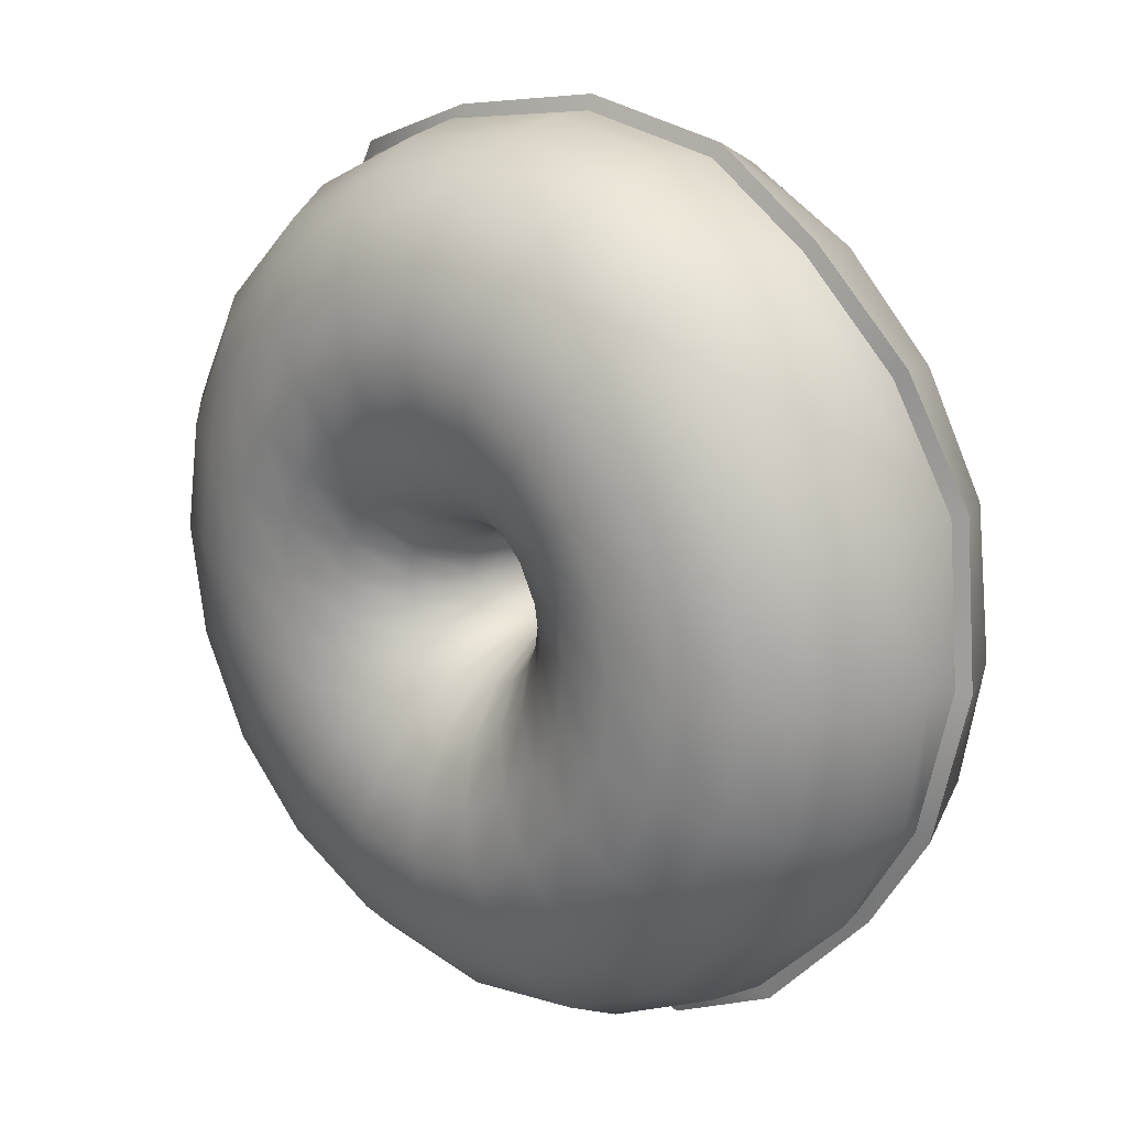
<metadata>
{"format":"obj","ext":"obj","renderer":"f3d","projection":"perspective","resolution":1024,"background":"white","views":[{"elev":20.0,"azim":43.0,"up":"+Z"}]}
</metadata>
<code>
g default
v 0.04317 -0.01073 -0.01796
v 0.03671 -0.01073 -0.03063
v 0.02666 -0.01073 -0.04069
v 0.01399 -0.01073 -0.04714
v -5.5e-05 -0.01073 -0.04937
v -0.0141 -0.01073 -0.04714
v -0.02677 -0.01073 -0.04069
v -0.03682 -0.01073 -0.03063
v -0.04328 -0.01073 -0.01796
v -0.0455 -0.01073 -0.003917
v -0.04328 -0.01073 0.01013
v -0.03682 -0.01073 0.0228
v -0.02677 -0.01073 0.03285
v -0.0141 -0.01073 0.03931
v -5.5e-05 -0.01073 0.04153
v 0.01399 -0.01073 0.03931
v 0.02666 -0.01073 0.03285
v 0.03671 -0.01073 0.0228
v 0.04317 -0.01073 0.01013
v 0.04539 -0.01073 -0.003917
v 0.05217 0.04905 -0.02089
v 0.0443 0.04891 -0.03616
v 0.03213 0.04885 -0.0483
v 0.01692 0.04905 -0.05615
v -5.5e-05 0.04905 -0.05883
v -0.01702 0.04905 -0.05615
v -0.03233 0.04905 -0.04835
v -0.04426 0.04873 -0.03619
v -0.05151 0.04792 -0.02088
v -0.05422 0.04795 -0.003998
v -0.05188 0.04847 0.01279
v -0.04426 0.04874 0.02818
v -0.03232 0.04903 0.0405
v -0.01702 0.04905 0.04831
v -5.5e-05 0.04905 0.051
v 0.01691 0.04905 0.04831
v 0.03222 0.04905 0.04051
v 0.04437 0.04905 0.02836
v 0.05217 0.04905 0.01305
v 0.05486 0.04905 -0.003917
v 0.06819 0.08317 -0.02547
v 0.05479 0.07911 -0.04678
v 0.0388 0.08332 -0.06564
v 0.02083 0.09358 -0.0799
v -0.000304 0.1025 -0.08618
v -0.02552 0.103 -0.08228
v -0.04819 0.1025 -0.07057
v -0.06167 0.0956 -0.05228
v -0.06802 0.08776 -0.02944
v -0.07062 0.08571 -0.005811
v -0.07166 0.09316 0.01848
v -0.06366 0.09856 0.04201
v -0.04779 0.102 0.06216
v -0.02669 0.1018 0.07231
v -0.005241 0.09761 0.06907
v 0.01876 0.0961 0.06239
v 0.04409 0.09854 0.05497
v 0.06598 0.1023 0.04338
v 0.07754 0.1015 0.0218
v 0.07712 0.09296 -0.002174
v 0.4077 0.01077 -0.1531
v 0.3379 0.02698 -0.2595
v 0.2487 0.000926 -0.3589
v 0.1344 0.009325 -0.4148
v -5.5e-05 0.04905 -0.4268
v -0.128 0.05606 -0.4048
v -0.2533 0.02781 -0.3508
v -0.3493 0.02823 -0.2578
v -0.4022 0.04905 -0.1346
v -0.4327 0.03507 0.000363
v -0.4038 0.02872 0.1318
v -0.3441 0.03953 0.2498
v -0.2389 -0.01212 0.36
v -0.1234 -0.006244 0.4074
v -0.001562 0.03175 0.426
v 0.1306 0.04905 0.3983
v 0.2615 0.01592 0.34
v 0.353 0.0243 0.2462
v 0.4021 0.04905 0.1268
v 0.4325 0.02403 -0.01559
v 0.4111 -0.01073 -0.1375
v 0.3497 -0.01073 -0.2581
v 0.2542 -0.01211 -0.3537
v 0.1337 -0.01132 -0.4148
v -5.5e-05 -0.01073 -0.4363
v -0.1337 -0.01073 -0.4151
v -0.2542 -0.01073 -0.3537
v -0.3493 -0.01091 -0.2581
v -0.4113 -0.01073 -0.1375
v -0.4324 -0.01073 -0.003917
v -0.4113 -0.01073 0.1297
v -0.3498 -0.01073 0.2502
v -0.253 -0.01557 0.3465
v -0.1316 -0.01345 0.4083
v -5.5e-05 -0.01073 0.4284
v 0.1336 -0.01073 0.4073
v 0.2541 -0.01073 0.3459
v 0.3497 -0.01073 0.2502
v 0.4111 -0.01073 0.1297
v 0.4323 -0.01074 -0.003923
v 0.4021 -0.07051 -0.1346
v 0.3421 -0.07051 -0.2525
v 0.2485 -0.07051 -0.346
v 0.1306 -0.07051 -0.4061
v -5.5e-05 -0.07051 -0.4268
v -0.1307 -0.07051 -0.4061
v -0.2486 -0.07051 -0.346
v -0.3422 -0.07051 -0.2525
v -0.4022 -0.07051 -0.1346
v -0.4229 -0.07051 -0.003917
v -0.4022 -0.07051 0.1268
v -0.3422 -0.07051 0.2447
v -0.2486 -0.07051 0.3382
v -0.1307 -0.07051 0.3983
v -5.5e-05 -0.07051 0.419
v 0.1306 -0.07051 0.3983
v 0.2485 -0.07051 0.3382
v 0.3421 -0.07051 0.2447
v 0.4021 -0.07051 0.1268
v 0.4228 -0.07051 -0.003917
v 0.376 -0.1244 -0.1261
v 0.3198 -0.1244 -0.2363
v 0.2324 -0.1244 -0.3238
v 0.1221 -0.1244 -0.38
v -5.5e-05 -0.1244 -0.3993
v -0.1222 -0.1244 -0.38
v -0.2325 -0.1244 -0.3238
v -0.3199 -0.1244 -0.2363
v -0.3761 -0.1244 -0.1261
v -0.3955 -0.1244 -0.003917
v -0.3761 -0.1244 0.1183
v -0.3199 -0.1244 0.2285
v -0.2325 -0.1244 0.316
v -0.1222 -0.1244 0.3721
v -5.5e-05 -0.1244 0.3915
v 0.1221 -0.1244 0.3721
v 0.2324 -0.1244 0.316
v 0.3198 -0.1244 0.2285
v 0.376 -0.1244 0.1183
v 0.3954 -0.1244 -0.003917
v 0.3353 -0.1672 -0.1129
v 0.2852 -0.1672 -0.2112
v 0.2072 -0.1672 -0.2892
v 0.1089 -0.1672 -0.3393
v -5.5e-05 -0.1672 -0.3565
v -0.109 -0.1672 -0.3393
v -0.2073 -0.1672 -0.2892
v -0.2853 -0.1672 -0.2112
v -0.3354 -0.1672 -0.1129
v -0.3527 -0.1672 -0.003917
v -0.3354 -0.1672 0.105
v -0.2853 -0.1672 0.2033
v -0.2073 -0.1672 0.2814
v -0.109 -0.1672 0.3314
v -5.5e-05 -0.1672 0.3487
v 0.1089 -0.1672 0.3314
v 0.2072 -0.1672 0.2814
v 0.2852 -0.1672 0.2033
v 0.3353 -0.1672 0.105
v 0.3526 -0.1672 -0.003917
v 0.284 -0.1947 -0.09622
v 0.2416 -0.1947 -0.1795
v 0.1755 -0.1947 -0.2456
v 0.09224 -0.1947 -0.288
v -5.5e-05 -0.1947 -0.3026
v -0.09235 -0.1947 -0.288
v -0.1756 -0.1947 -0.2456
v -0.2417 -0.1947 -0.1795
v -0.2841 -0.1947 -0.09622
v -0.2987 -0.1947 -0.003917
v -0.2841 -0.1947 0.08838
v -0.2417 -0.1947 0.1716
v -0.1756 -0.1947 0.2377
v -0.09235 -0.1947 0.2801
v -5.5e-05 -0.1947 0.2948
v 0.09224 -0.1947 0.2801
v 0.1755 -0.1947 0.2377
v 0.2416 -0.1947 0.1716
v 0.284 -0.1947 0.08838
v 0.2986 -0.1947 -0.003917
v 0.2272 -0.2042 -0.07774
v 0.1932 -0.2042 -0.1443
v 0.1404 -0.2042 -0.1972
v 0.07377 -0.2042 -0.2311
v -5.5e-05 -0.2042 -0.2428
v -0.07388 -0.2042 -0.2311
v -0.1405 -0.2042 -0.1972
v -0.1933 -0.2042 -0.1443
v -0.2273 -0.2042 -0.07774
v -0.239 -0.2042 -0.003917
v -0.2273 -0.2042 0.06991
v -0.1933 -0.2042 0.1365
v -0.1405 -0.2042 0.1894
v -0.07388 -0.2042 0.2233
v -5.5e-05 -0.2042 0.235
v 0.07377 -0.2042 0.2233
v 0.1404 -0.2042 0.1894
v 0.1932 -0.2042 0.1365
v 0.2272 -0.2042 0.06991
v 0.2388 -0.2042 -0.003917
v 0.1703 -0.1947 -0.05927
v 0.1449 -0.1947 -0.1092
v 0.1052 -0.1947 -0.1488
v 0.0553 -0.1947 -0.1743
v -5.5e-05 -0.1947 -0.183
v -0.05541 -0.1947 -0.1743
v -0.1053 -0.1947 -0.1488
v -0.145 -0.1947 -0.1092
v -0.1704 -0.1947 -0.05927
v -0.1792 -0.1947 -0.003917
v -0.1704 -0.1947 0.05144
v -0.145 -0.1947 0.1014
v -0.1053 -0.1947 0.141
v -0.05541 -0.1947 0.1664
v -5.5e-05 -0.1947 0.1752
v 0.0553 -0.1947 0.1664
v 0.1052 -0.1947 0.141
v 0.1449 -0.1947 0.1014
v 0.1703 -0.1947 0.05144
v 0.1791 -0.1947 -0.003917
v 0.119 -0.1672 -0.0426
v 0.1012 -0.1672 -0.0775
v 0.07353 -0.1672 -0.1052
v 0.03863 -0.1672 -0.123
v -5.5e-05 -0.1672 -0.1291
v -0.03874 -0.1672 -0.123
v -0.07364 -0.1672 -0.1052
v -0.1013 -0.1672 -0.0775
v -0.1191 -0.1672 -0.0426
v -0.1252 -0.1672 -0.003917
v -0.1191 -0.1672 0.03477
v -0.1013 -0.1672 0.06967
v -0.07364 -0.1672 0.09737
v -0.03874 -0.1672 0.1151
v -5.5e-05 -0.1672 0.1213
v 0.03863 -0.1672 0.1151
v 0.07353 -0.1672 0.09737
v 0.1012 -0.1672 0.06967
v 0.119 -0.1672 0.03477
v 0.1251 -0.1672 -0.003917
v 0.07831 -0.1244 -0.02938
v 0.0666 -0.1244 -0.05235
v 0.04838 -0.1244 -0.07058
v 0.02541 -0.1244 -0.08228
v -5.5e-05 -0.1244 -0.08631
v -0.02552 -0.1244 -0.08228
v -0.04849 -0.1244 -0.07058
v -0.06671 -0.1244 -0.05235
v -0.07842 -0.1244 -0.02938
v -0.08245 -0.1244 -0.003917
v -0.07842 -0.1244 0.02154
v -0.06671 -0.1244 0.04451
v -0.04849 -0.1244 0.06274
v -0.02552 -0.1244 0.07444
v -5.5e-05 -0.1244 0.07848
v 0.02541 -0.1244 0.07444
v 0.04838 -0.1244 0.06274
v 0.0666 -0.1244 0.04451
v 0.07831 -0.1244 0.02154
v 0.08234 -0.1244 -0.003917
v 0.05217 -0.07051 -0.02089
v 0.04437 -0.07051 -0.0362
v 0.03222 -0.07051 -0.04835
v 0.01692 -0.07051 -0.05615
v -5.5e-05 -0.07051 -0.05883
v -0.01702 -0.07051 -0.05615
v -0.03233 -0.07051 -0.04835
v -0.04448 -0.07051 -0.0362
v -0.05228 -0.07051 -0.02089
v -0.05497 -0.07051 -0.003917
v -0.05228 -0.07051 0.01305
v -0.04448 -0.07051 0.02836
v -0.03233 -0.07051 0.04051
v -0.01702 -0.07051 0.04831
v -5.5e-05 -0.07051 0.051
v 0.01692 -0.07051 0.04831
v 0.03222 -0.07051 0.04051
v 0.04437 -0.07051 0.02836
v 0.05217 -0.07051 0.01305
v 0.05486 -0.07051 -0.003917
v 0.05662 0.09184 -0.02162
v 0.04457 0.08747 -0.03994
v 0.1103 0.1582 -0.03977
v 0.09395 0.1585 -0.07222
v 0.03213 0.09385 -0.05677
v 0.06824 0.1585 -0.09792
v 0.01718 0.104 -0.06935
v 0.03585 0.1585 -0.1144
v -0.000537 0.1129 -0.07512
v -5.5e-05 0.1585 -0.1201
v -0.02213 0.1139 -0.07187
v -0.03596 0.1585 -0.1144
v -0.04166 0.1133 -0.06172
v -0.06836 0.1585 -0.09793
v -0.05341 0.1074 -0.04585
v -0.09406 0.1585 -0.07222
v -0.05874 0.1004 -0.02615
v -0.1106 0.1585 -0.03983
v -0.06104 0.09864 -0.005709
v -0.1163 0.1585 -0.003917
v -0.06183 0.1049 0.0154
v -0.1106 0.1585 0.03199
v -0.05518 0.11 0.03592
v -0.09406 0.1585 0.06438
v -0.04143 0.1129 0.0532
v -0.06836 0.1585 0.09009
v -0.02418 0.1117 0.06024
v -0.03596 0.1585 0.1066
v -0.006279 0.1075 0.05625
v -5.5e-05 0.1585 0.1123
v 0.01471 0.1064 0.05077
v 0.03581 0.1585 0.1065
v 0.03647 0.1083 0.04396
v 0.06825 0.1585 0.09009
v 0.05644 0.1126 0.03573
v 0.09395 0.1585 0.06438
v 0.06644 0.1111 0.01865
v 0.1105 0.1585 0.03199
v 0.06499 0.1016 -0.00176
v 0.1161 0.1585 -0.003917
v 0.1659 0.1881 -0.05785
v 0.1411 0.1881 -0.1065
v 0.1025 0.1881 -0.1451
v 0.05388 0.1881 -0.1699
v -5.5e-05 0.1881 -0.1784
v -0.05399 0.1881 -0.1699
v -0.1026 0.1881 -0.1451
v -0.1413 0.1881 -0.1065
v -0.166 0.1881 -0.05785
v -0.1746 0.1881 -0.003917
v -0.166 0.1881 0.05002
v -0.1413 0.1881 0.09867
v -0.1026 0.1881 0.1373
v -0.05399 0.1881 0.1621
v -5.5e-05 0.1881 0.1706
v 0.05388 0.1881 0.1621
v 0.1025 0.1881 0.1373
v 0.1411 0.1881 0.09867
v 0.1659 0.1881 0.05002
v 0.1745 0.1881 -0.003917
v 0.2274 0.1983 -0.07782
v 0.1934 0.1983 -0.1445
v 0.1405 0.1983 -0.1974
v 0.07385 0.1983 -0.2314
v -5.5e-05 0.1983 -0.2431
v -0.07396 0.1983 -0.2314
v -0.1406 0.1983 -0.1974
v -0.1935 0.1983 -0.1445
v -0.2275 0.1983 -0.07782
v -0.2392 0.1983 -0.003917
v -0.2275 0.1983 0.06998
v -0.1935 0.1983 0.1366
v -0.1406 0.1983 0.1896
v -0.07396 0.1983 0.2235
v -5.5e-05 0.1983 0.2352
v 0.07385 0.1983 0.2235
v 0.1405 0.1983 0.1896
v 0.1934 0.1983 0.1366
v 0.2274 0.1983 0.06998
v 0.2391 0.1983 -0.003917
v 0.2888 0.188 -0.09777
v 0.2457 0.188 -0.1824
v 0.1785 0.188 -0.2496
v 0.0938 0.188 -0.2928
v -5.5e-05 0.188 -0.3076
v -0.09391 0.188 -0.2928
v -0.1786 0.188 -0.2496
v -0.2458 0.188 -0.1824
v -0.2889 0.188 -0.09777
v -0.3038 0.188 -0.003917
v -0.2889 0.188 0.08994
v -0.2458 0.188 0.1746
v -0.1786 0.188 0.2418
v -0.09391 0.188 0.2849
v -5.5e-05 0.188 0.2998
v 0.0938 0.188 0.2849
v 0.1785 0.188 0.2418
v 0.2457 0.188 0.1746
v 0.2888 0.188 0.08994
v 0.3037 0.188 -0.003917
v 0.3442 0.1583 -0.1158
v 0.2927 0.1583 -0.2167
v 0.2127 0.1583 -0.2967
v 0.1118 0.1583 -0.3481
v -5.5e-05 0.1583 -0.3658
v -0.1119 0.1583 -0.3481
v -0.2128 0.1583 -0.2967
v -0.2929 0.1583 -0.2167
v -0.3443 0.1583 -0.1158
v -0.362 0.1583 -0.003917
v -0.3443 0.1583 0.1079
v -0.2929 0.1583 0.2088
v -0.2128 0.1583 0.2889
v -0.1119 0.1583 0.3403
v -5.5e-05 0.1583 0.358
v 0.1118 0.1583 0.3403
v 0.2127 0.1583 0.2889
v 0.2927 0.1583 0.2088
v 0.3442 0.1583 0.1079
v 0.3619 0.1583 -0.003917
v 0.3898 0.09927 -0.1385
v 0.3263 0.09179 -0.2502
v 0.24 0.111 -0.3347
v 0.1276 0.07554 -0.4136
v -5.5e-05 0.112 -0.412
v -0.1261 0.1122 -0.392
v -0.2404 0.1101 -0.3345
v -0.3321 0.1089 -0.2446
v -0.3882 0.112 -0.13
v -0.4082 0.112 -0.00389
v -0.3879 0.1077 0.1225
v -0.3306 0.1098 0.2371
v -0.2404 0.0958 0.332
v -0.1258 0.08216 0.3861
v -0.001127 0.1021 0.4084
v 0.1261 0.112 0.3842
v 0.2425 0.105 0.3266
v 0.3348 0.1021 0.2363
v 0.3881 0.112 0.1222
v 0.4161 0.09416 -0.01359
v 0.4213 0.01386 -0.1598
v 0.3483 0.02984 -0.2689
v 0.2569 0.003874 -0.3711
v 0.139 0.009689 -0.4323
v -5.5e-05 0.05605 -0.4405
v -0.132 0.06372 -0.4177
v -0.2619 0.03273 -0.3624
v -0.3613 0.033 -0.2665
v -0.4153 0.05605 -0.1388
v -0.4473 0.0409 0.000745
v -0.417 0.03342 0.1366
v -0.3554 0.0456 0.2584
v -0.2476 -0.008166 0.3715
v -0.1271 -0.004063 0.4211
v -0.001658 0.03663 0.4405
v 0.1349 0.05605 0.4113
v 0.2711 0.019 0.3513
v 0.3652 0.02877 0.2545
v 0.4152 0.05605 0.131
v 0.4473 0.02843 -0.01693
g doughnut1
f 2 1 21 22
f 3 2 22 23
f 4 3 23 24
f 5 4 24 25
f 6 5 25 26
f 7 6 26 27
f 8 7 27 28
f 9 8 28 29
f 10 9 29 30
f 11 10 30 31
f 12 11 31 32
f 13 12 32 33
f 14 13 33 34
f 15 14 34 35
f 16 15 35 36
f 17 16 36 37
f 18 17 37 38
f 19 18 38 39
f 20 19 39 40
f 1 20 40 21
f 22 21 41 42
f 23 22 42 43
f 24 23 43 44
f 25 24 44 45
f 26 25 45 46
f 27 26 46 47
f 28 27 47 48
f 29 28 48 49
f 30 29 49 50
f 31 30 50 51
f 32 31 51 52
f 33 32 52 53
f 34 33 53 54
f 35 34 54 55
f 36 35 55 56
f 37 36 56 57
f 38 37 57 58
f 39 38 58 59
f 40 39 59 60
f 21 40 60 41
f 282 281 283 284
f 285 282 284 286
f 287 285 286 288
f 289 287 288 290
f 291 289 290 292
f 293 291 292 294
f 295 293 294 296
f 297 295 296 298
f 299 297 298 300
f 301 299 300 302
f 303 301 302 304
f 305 303 304 306
f 307 305 306 308
f 309 307 308 310
f 311 309 310 312
f 313 311 312 314
f 315 313 314 316
f 317 315 316 318
f 319 317 318 320
f 281 319 320 283
f 284 283 321 322
f 286 284 322 323
f 288 286 323 324
f 290 288 324 325
f 292 290 325 326
f 294 292 326 327
f 296 294 327 328
f 298 296 328 329
f 300 298 329 330
f 302 300 330 331
f 304 302 331 332
f 306 304 332 333
f 308 306 333 334
f 310 308 334 335
f 312 310 335 336
f 314 312 336 337
f 316 314 337 338
f 318 316 338 339
f 320 318 339 340
f 283 320 340 321
f 322 321 341 342
f 323 322 342 343
f 324 323 343 344
f 325 324 344 345
f 326 325 345 346
f 327 326 346 347
f 328 327 347 348
f 329 328 348 349
f 330 329 349 350
f 331 330 350 351
f 332 331 351 352
f 333 332 352 353
f 334 333 353 354
f 335 334 354 355
f 336 335 355 356
f 337 336 356 357
f 338 337 357 358
f 339 338 358 359
f 340 339 359 360
f 321 340 360 341
f 342 341 361 362
f 343 342 362 363
f 344 343 363 364
f 345 344 364 365
f 346 345 365 366
f 347 346 366 367
f 348 347 367 368
f 349 348 368 369
f 350 349 369 370
f 351 350 370 371
f 352 351 371 372
f 353 352 372 373
f 354 353 373 374
f 355 354 374 375
f 356 355 375 376
f 357 356 376 377
f 358 357 377 378
f 359 358 378 379
f 360 359 379 380
f 341 360 380 361
f 362 361 381 382
f 363 362 382 383
f 364 363 383 384
f 365 364 384 385
f 366 365 385 386
f 367 366 386 387
f 368 367 387 388
f 369 368 388 389
f 370 369 389 390
f 371 370 390 391
f 372 371 391 392
f 373 372 392 393
f 374 373 393 394
f 375 374 394 395
f 376 375 395 396
f 377 376 396 397
f 378 377 397 398
f 379 378 398 399
f 380 379 399 400
f 361 380 400 381
f 382 381 401 402
f 383 382 402 403
f 384 383 403 404
f 385 384 404 405
f 386 385 405 406
f 387 386 406 407
f 388 387 407 408
f 389 388 408 409
f 390 389 409 410
f 391 390 410 411
f 392 391 411 412
f 393 392 412 413
f 394 393 413 414
f 395 394 414 415
f 396 395 415 416
f 397 396 416 417
f 398 397 417 418
f 399 398 418 419
f 400 399 419 420
f 381 400 420 401
f 402 401 421 422
f 403 402 422 423
f 404 403 423 424
f 405 404 424 425
f 406 405 425 426
f 407 406 426 427
f 408 407 427 428
f 409 408 428 429
f 410 409 429 430
f 411 410 430 431
f 412 411 431 432
f 413 412 432 433
f 414 413 433 434
f 415 414 434 435
f 416 415 435 436
f 417 416 436 437
f 418 417 437 438
f 419 418 438 439
f 420 419 439 440
f 401 420 440 421
f 62 61 81 82
f 63 62 82 83
f 64 63 83 84
f 65 64 84 85
f 66 65 85 86
f 67 66 86 87
f 68 67 87 88
f 69 68 88 89
f 70 69 89 90
f 71 70 90 91
f 72 71 91 92
f 73 72 92 93
f 74 73 93 94
f 75 74 94 95
f 76 75 95 96
f 77 76 96 97
f 78 77 97 98
f 79 78 98 99
f 80 79 99 100
f 61 80 100 81
f 82 81 101 102
f 83 82 102 103
f 84 83 103 104
f 85 84 104 105
f 86 85 105 106
f 87 86 106 107
f 88 87 107 108
f 89 88 108 109
f 90 89 109 110
f 91 90 110 111
f 92 91 111 112
f 93 92 112 113
f 94 93 113 114
f 95 94 114 115
f 96 95 115 116
f 97 96 116 117
f 98 97 117 118
f 99 98 118 119
f 100 99 119 120
f 81 100 120 101
f 102 101 121 122
f 103 102 122 123
f 104 103 123 124
f 105 104 124 125
f 106 105 125 126
f 107 106 126 127
f 108 107 127 128
f 109 108 128 129
f 110 109 129 130
f 111 110 130 131
f 112 111 131 132
f 113 112 132 133
f 114 113 133 134
f 115 114 134 135
f 116 115 135 136
f 117 116 136 137
f 118 117 137 138
f 119 118 138 139
f 120 119 139 140
f 101 120 140 121
f 122 121 141 142
f 123 122 142 143
f 124 123 143 144
f 125 124 144 145
f 126 125 145 146
f 127 126 146 147
f 128 127 147 148
f 129 128 148 149
f 130 129 149 150
f 131 130 150 151
f 132 131 151 152
f 133 132 152 153
f 134 133 153 154
f 135 134 154 155
f 136 135 155 156
f 137 136 156 157
f 138 137 157 158
f 139 138 158 159
f 140 139 159 160
f 121 140 160 141
f 142 141 161 162
f 143 142 162 163
f 144 143 163 164
f 145 144 164 165
f 146 145 165 166
f 147 146 166 167
f 148 147 167 168
f 149 148 168 169
f 150 149 169 170
f 151 150 170 171
f 152 151 171 172
f 153 152 172 173
f 154 153 173 174
f 155 154 174 175
f 156 155 175 176
f 157 156 176 177
f 158 157 177 178
f 159 158 178 179
f 160 159 179 180
f 141 160 180 161
f 162 161 181 182
f 163 162 182 183
f 164 163 183 184
f 165 164 184 185
f 166 165 185 186
f 167 166 186 187
f 168 167 187 188
f 169 168 188 189
f 170 169 189 190
f 171 170 190 191
f 172 171 191 192
f 173 172 192 193
f 174 173 193 194
f 175 174 194 195
f 176 175 195 196
f 177 176 196 197
f 178 177 197 198
f 179 178 198 199
f 180 179 199 200
f 161 180 200 181
f 182 181 201 202
f 183 182 202 203
f 184 183 203 204
f 185 184 204 205
f 186 185 205 206
f 187 186 206 207
f 188 187 207 208
f 189 188 208 209
f 190 189 209 210
f 191 190 210 211
f 192 191 211 212
f 193 192 212 213
f 194 193 213 214
f 195 194 214 215
f 196 195 215 216
f 197 196 216 217
f 198 197 217 218
f 199 198 218 219
f 200 199 219 220
f 181 200 220 201
f 202 201 221 222
f 203 202 222 223
f 204 203 223 224
f 205 204 224 225
f 206 205 225 226
f 207 206 226 227
f 208 207 227 228
f 209 208 228 229
f 210 209 229 230
f 211 210 230 231
f 212 211 231 232
f 213 212 232 233
f 214 213 233 234
f 215 214 234 235
f 216 215 235 236
f 217 216 236 237
f 218 217 237 238
f 219 218 238 239
f 220 219 239 240
f 201 220 240 221
f 222 221 241 242
f 223 222 242 243
f 224 223 243 244
f 225 224 244 245
f 226 225 245 246
f 227 226 246 247
f 228 227 247 248
f 229 228 248 249
f 230 229 249 250
f 231 230 250 251
f 232 231 251 252
f 233 232 252 253
f 234 233 253 254
f 235 234 254 255
f 236 235 255 256
f 237 236 256 257
f 238 237 257 258
f 239 238 258 259
f 240 239 259 260
f 221 240 260 241
f 242 241 261 262
f 243 242 262 263
f 244 243 263 264
f 245 244 264 265
f 246 245 265 266
f 247 246 266 267
f 248 247 267 268
f 249 248 268 269
f 250 249 269 270
f 251 250 270 271
f 252 251 271 272
f 253 252 272 273
f 254 253 273 274
f 255 254 274 275
f 256 255 275 276
f 257 256 276 277
f 258 257 277 278
f 259 258 278 279
f 260 259 279 280
f 241 260 280 261
f 262 261 1 2
f 263 262 2 3
f 264 263 3 4
f 265 264 4 5
f 266 265 5 6
f 267 266 6 7
f 268 267 7 8
f 269 268 8 9
f 270 269 9 10
f 271 270 10 11
f 272 271 11 12
f 273 272 12 13
f 274 273 13 14
f 275 274 14 15
f 276 275 15 16
f 277 276 16 17
f 278 277 17 18
f 279 278 18 19
f 280 279 19 20
f 261 280 20 1
f 42 41 281 282
f 43 42 282 285
f 44 43 285 287
f 45 44 287 289
f 46 45 289 291
f 47 46 291 293
f 48 47 293 295
f 49 48 295 297
f 50 49 297 299
f 51 50 299 301
f 52 51 301 303
f 53 52 303 305
f 54 53 305 307
f 55 54 307 309
f 56 55 309 311
f 57 56 311 313
f 58 57 313 315
f 59 58 315 317
f 60 59 317 319
f 41 60 319 281
f 61 62 422 421
f 62 63 423 422
f 63 64 424 423
f 64 65 425 424
f 65 66 426 425
f 66 67 427 426
f 67 68 428 427
f 68 69 429 428
f 69 70 430 429
f 70 71 431 430
f 71 72 432 431
f 72 73 433 432
f 73 74 434 433
f 74 75 435 434
f 75 76 436 435
f 76 77 437 436
f 77 78 438 437
f 78 79 439 438
f 79 80 440 439
f 80 61 421 440

</code>
